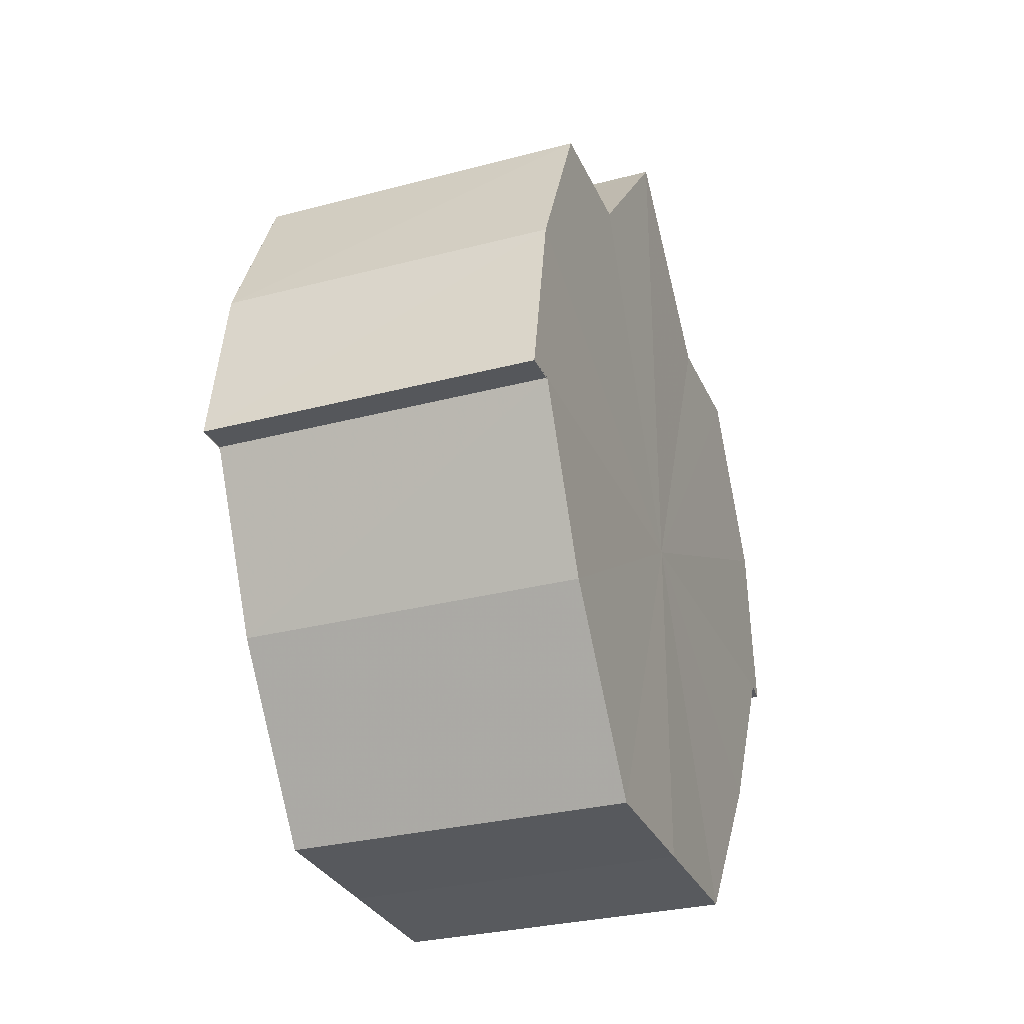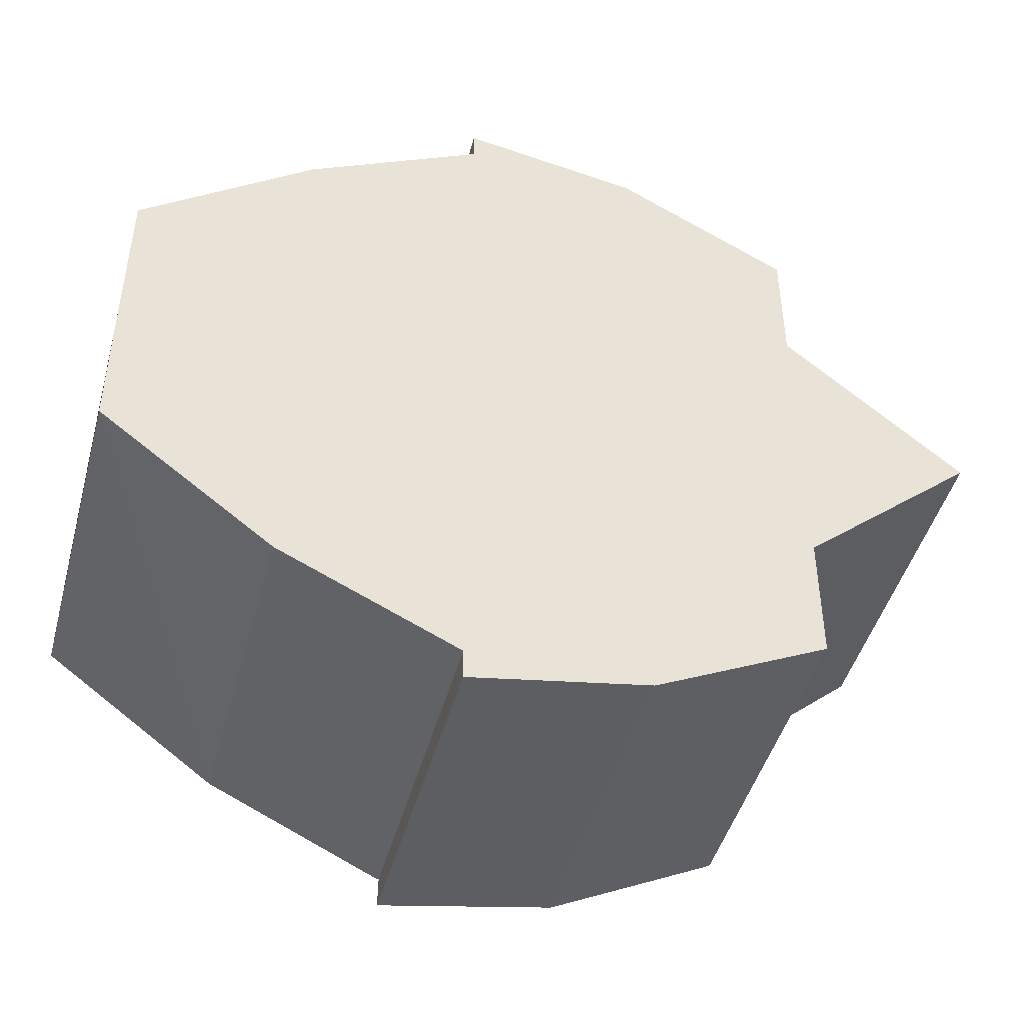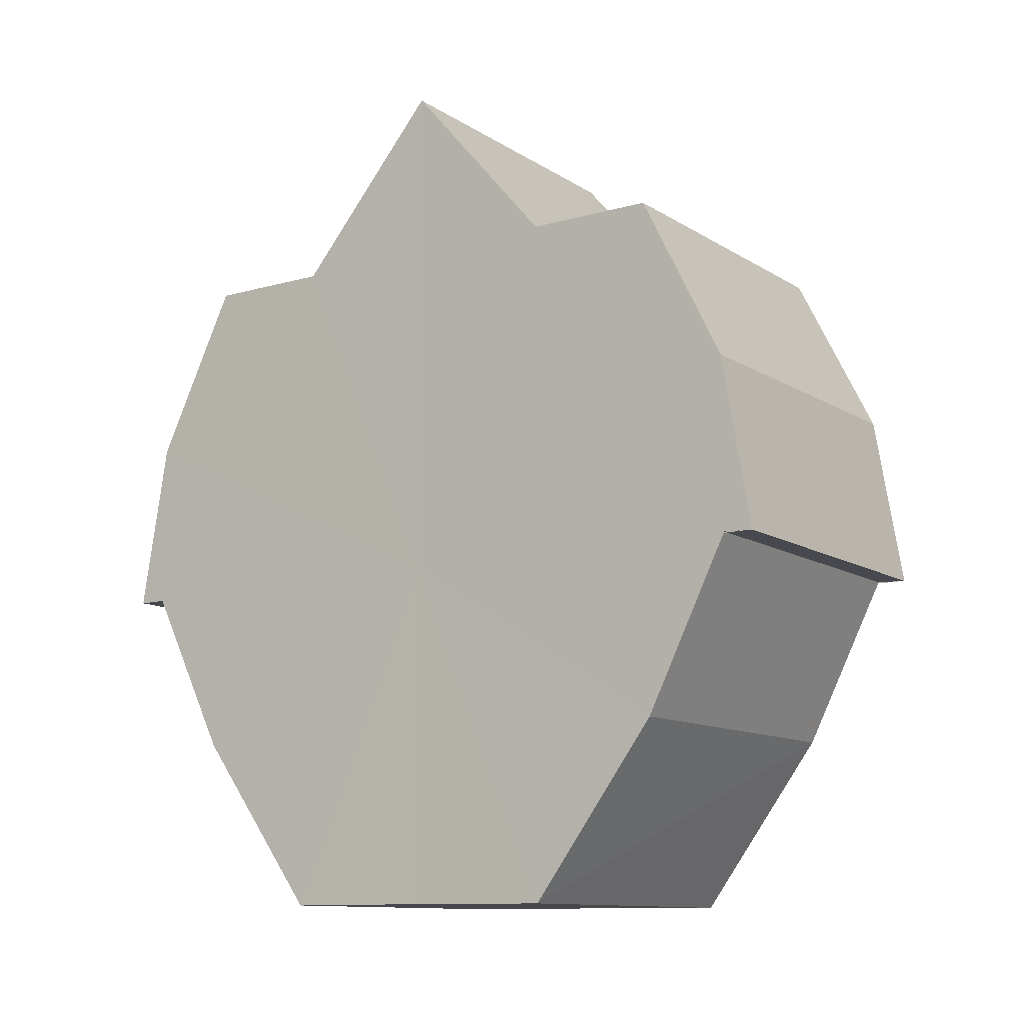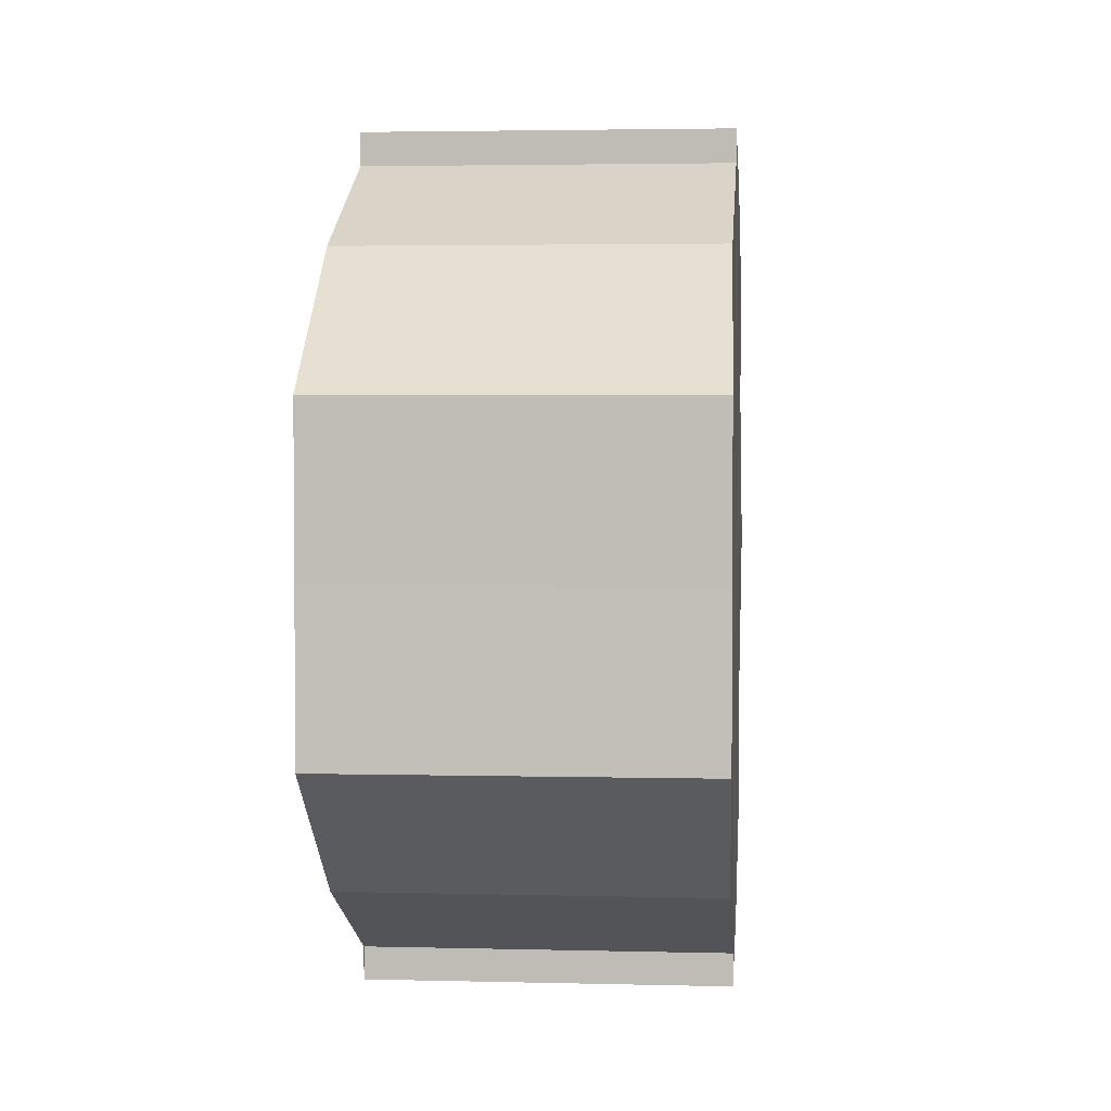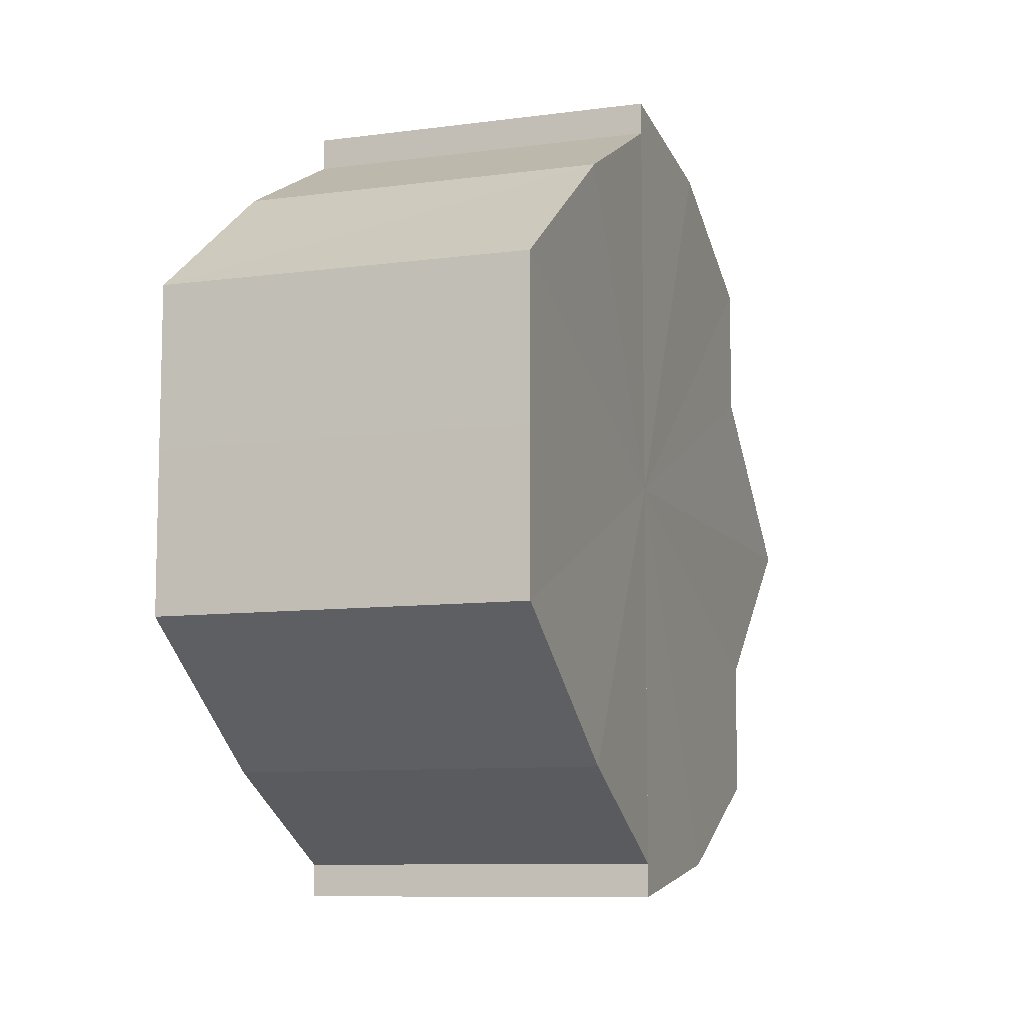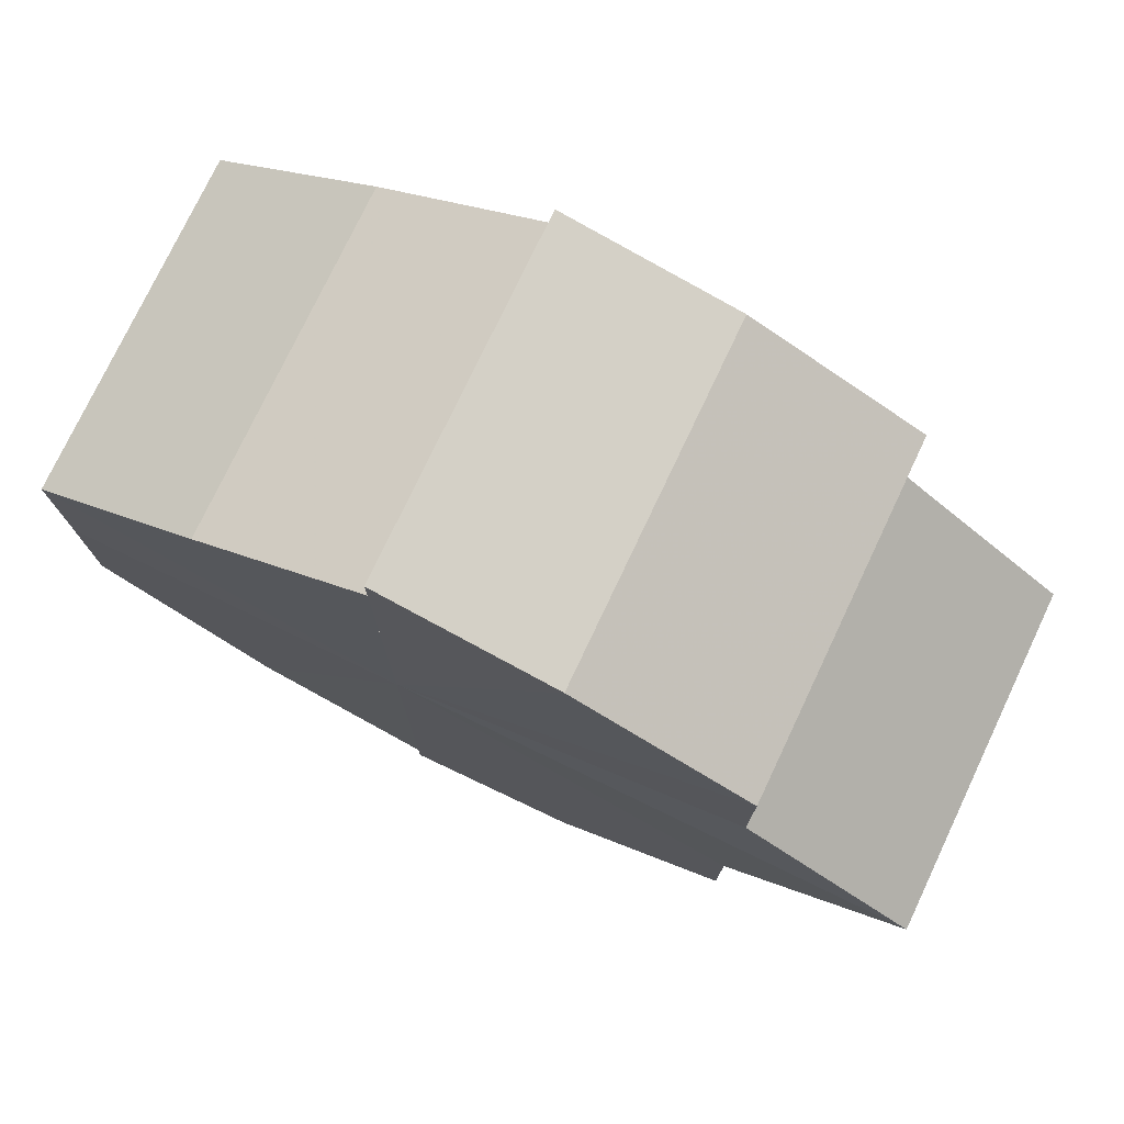
<metadata>
{"format":"obj","ext":"obj","renderer":"f3d","projection":"perspective","resolution":1024,"background":"white","views":[{"elev":-30.0,"azim":-159.0,"up":"+Y"},{"elev":-45.2,"azim":75.1,"up":"+Z"},{"elev":-11.5,"azim":-55.8,"up":"+Y"},{"elev":3.2,"azim":4.8,"up":"+Z"},{"elev":-9.2,"azim":19.6,"up":"+Z"},{"elev":76.1,"azim":115.7,"up":"+Z"}]}
</metadata>
<code>
o 3676
v 2249 1880 13.52
v 2249 1880 13.52
v 2249 1880 13.52
v 2249 1880 13.51
v 2249 1880 13.52
v 2249 1880 13.52
v 2249 1880 13.52
v 2249 1880 13.5
v 2249 1880 13.51
v 2249 1880 13.5
v 2249 1880 13.5
v 2249 1880 13.51
v 2249 1880 13.51
v 2249 1880 13.5
v 2249 1880 13.5
v 2249 1880 13.5
v 2249 1880 13.5
v 2249 1880 13.52
v 2249 1880 13.5
v 2249 1880 13.51
v 2249 1880 13.52
v 2249 1880 13.52
v 2249 1880 13.53
v 2249 1880 13.52
v 2249 1880 13.53
v 2249 1880 13.54
v 2249 1880 13.53
v 2249 1880 13.54
v 2249 1880 13.55
v 2249 1880 13.54
v 2249 1880 13.55
v 2249 1880 13.55
v 2249 1880 13.55
v 2249 1880 13.55
v 2249 1880 13.55
v 2249 1880 13.55
v 2249 1880 13.54
v 2249 1880 13.55
v 2249 1880 13.53
v 2249 1880 13.54
v 2249 1880 13.52
v 2249 1880 13.53
v 2249 1880 13.55
v 2249 1880 13.55
v 2249 1880 13.55
v 2249 1880 13.55
v 2249 1880 13.54
v 2249 1880 13.55
v 2249 1880 13.53
v 2249 1880 13.54
v 2249 1880 13.52
v 2249 1880 13.53
v 2249 1880 13.52
v 2249 1880 13.52
v 2249 1880 13.51
v 2249 1880 13.52
v 2249 1880 13.5
v 2249 1880 13.51
v 2249 1880 13.52
v 2249 1880 13.55
v 2249 1880 13.54
v 2249 1880 13.53
v 2249 1880 13.52
v 2249 1880 13.52
v 2249 1880 13.51
v 2249 1880 13.5
v 2249 1880 13.5
v 2249 1880 13.54
v 2249 1880 13.55
v 2249 1880 13.53
v 2249 1880 13.52
v 2249 1880 13.52
v 2249 1880 13.51
v 2249 1880 13.5
v 2249 1880 13.5
v 2249 1880 13.5
v 2249 1880 13.5
v 2249 1880 13.5
v 2249 1880 13.5
v 2249 1880 13.5
v 2249 1880 13.51
v 2249 1880 13.52
v 2249 1880 13.51
v 2249 1880 13.52
v 2249 1880 13.52
v 2249 1880 13.53
v 2249 1880 13.52
v 2249 1880 13.54
v 2249 1880 13.53
v 2249 1880 13.55
v 2249 1880 13.54
v 2249 1880 13.51
v 2249 1880 13.5
v 2249 1880 13.52
v 2249 1880 13.52
v 2249 1880 13.53
v 2249 1880 13.54
v 2249 1880 13.55
f 1 2 3
f 2 4 5
f 3 6 7
f 4 8 9
f 8 10 11
f 7 12 13
f 13 14 15
f 15 16 17
f 18 16 19
f 18 19 20
f 18 20 21
f 18 21 22
f 23 22 24
f 18 22 25
f 26 27 23
f 18 25 28
f 29 30 26
f 18 28 31
f 32 33 29
f 18 31 34
f 35 36 32
f 36 37 38
f 37 39 40
f 39 41 42
f 43 34 44
f 45 46 43
f 47 45 48
f 49 50 47
f 51 52 49
f 53 54 51
f 55 56 53
f 57 58 55
f 59 44 60
f 59 60 61
f 59 61 62
f 59 62 63
f 59 63 64
f 59 64 65
f 59 65 66
f 59 66 67
f 59 68 69
f 59 70 68
f 59 71 70
f 59 72 71
f 59 73 72
f 59 74 73
f 75 76 77
f 78 76 79
f 80 81 79
f 81 82 83
f 82 84 85
f 84 86 87
f 86 88 89
f 88 90 91
f 18 92 93
f 18 94 92
f 18 95 94
f 18 96 95
f 18 97 96
f 18 98 97

</code>
